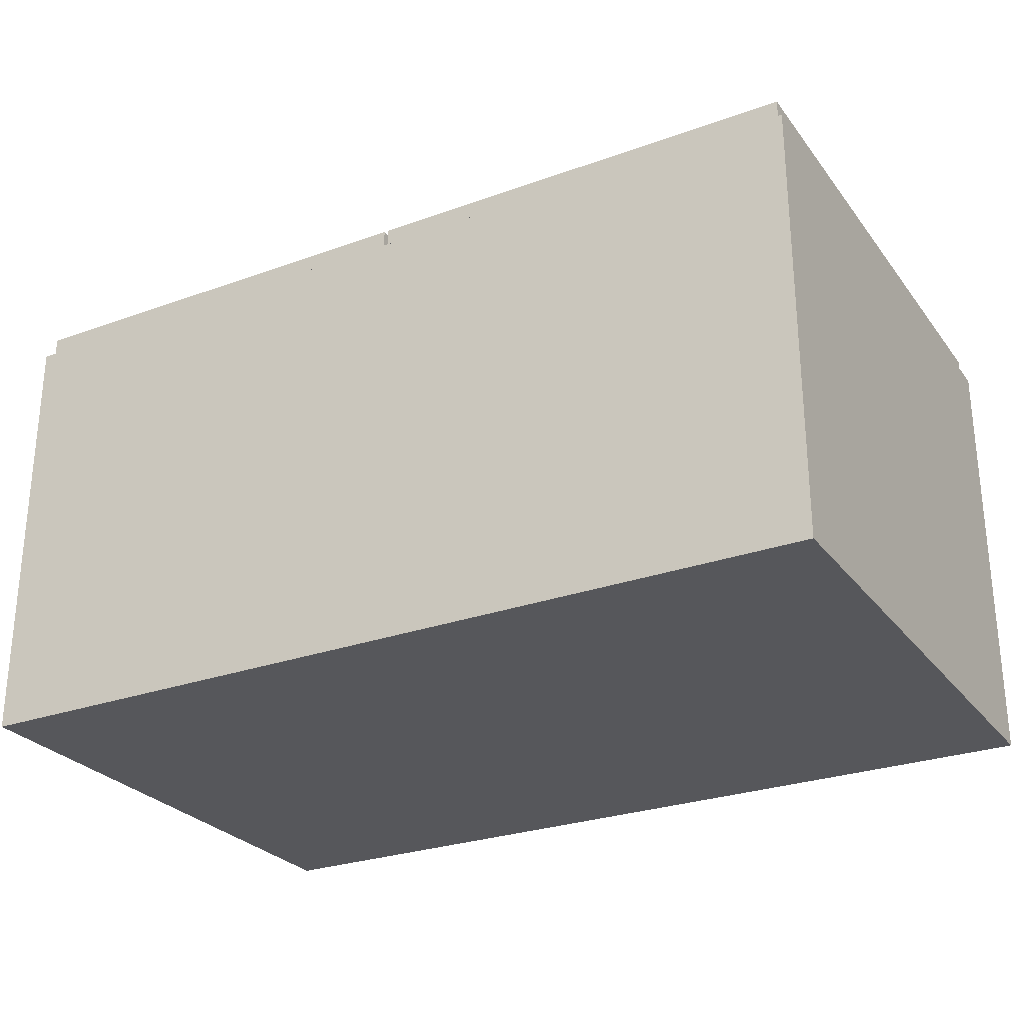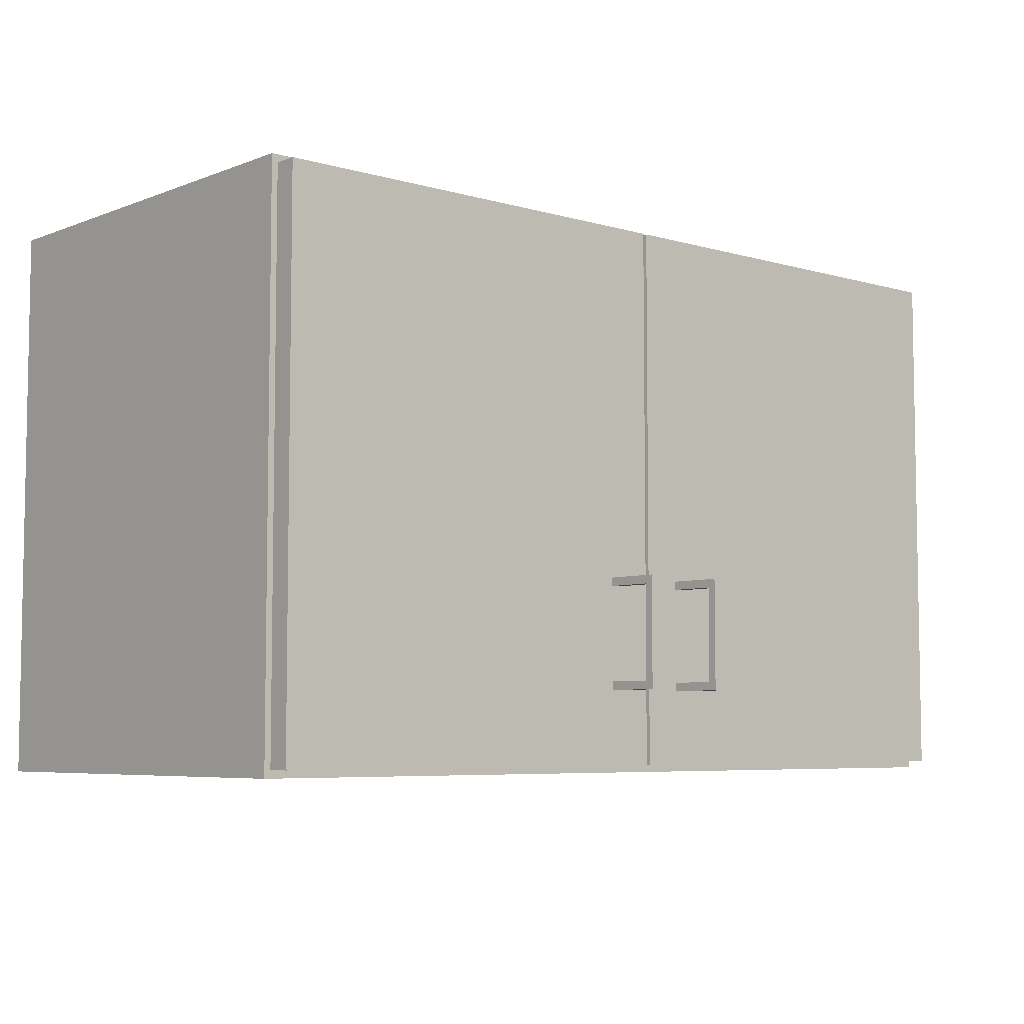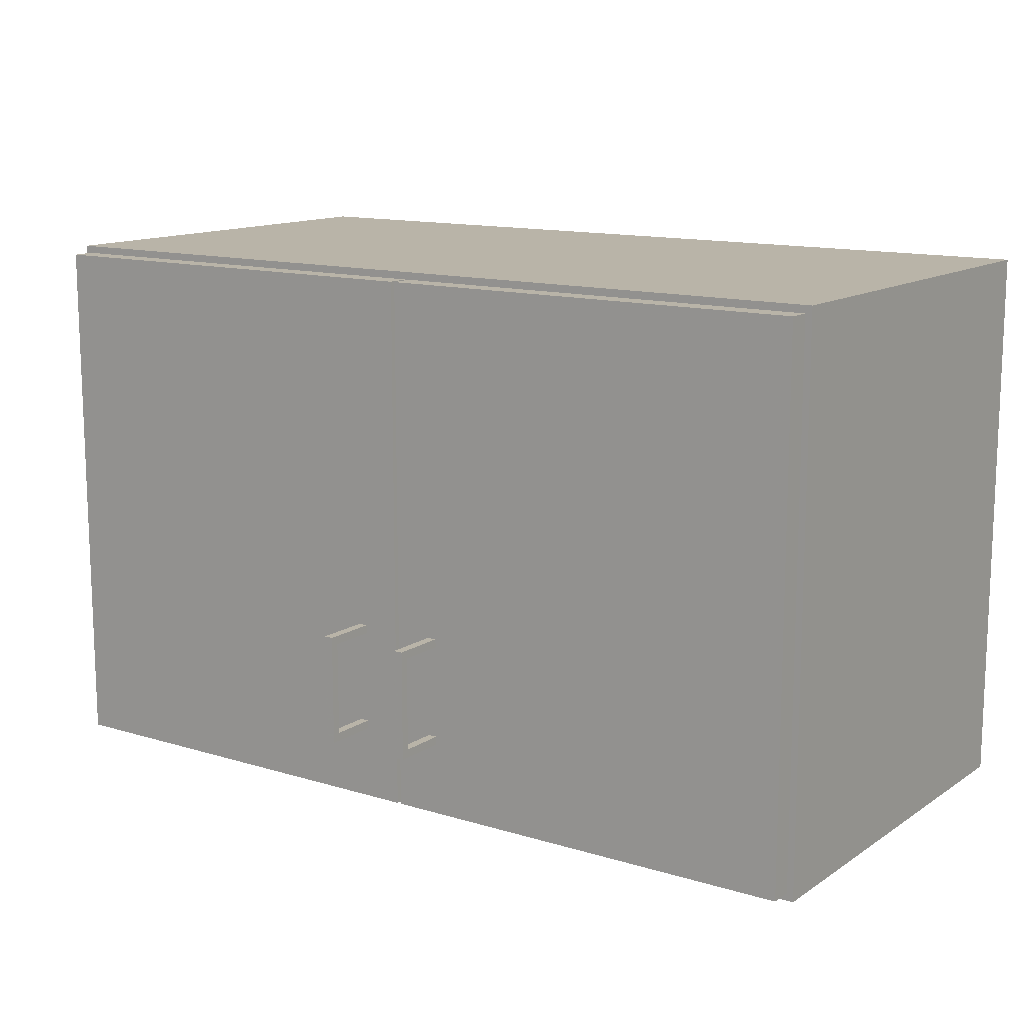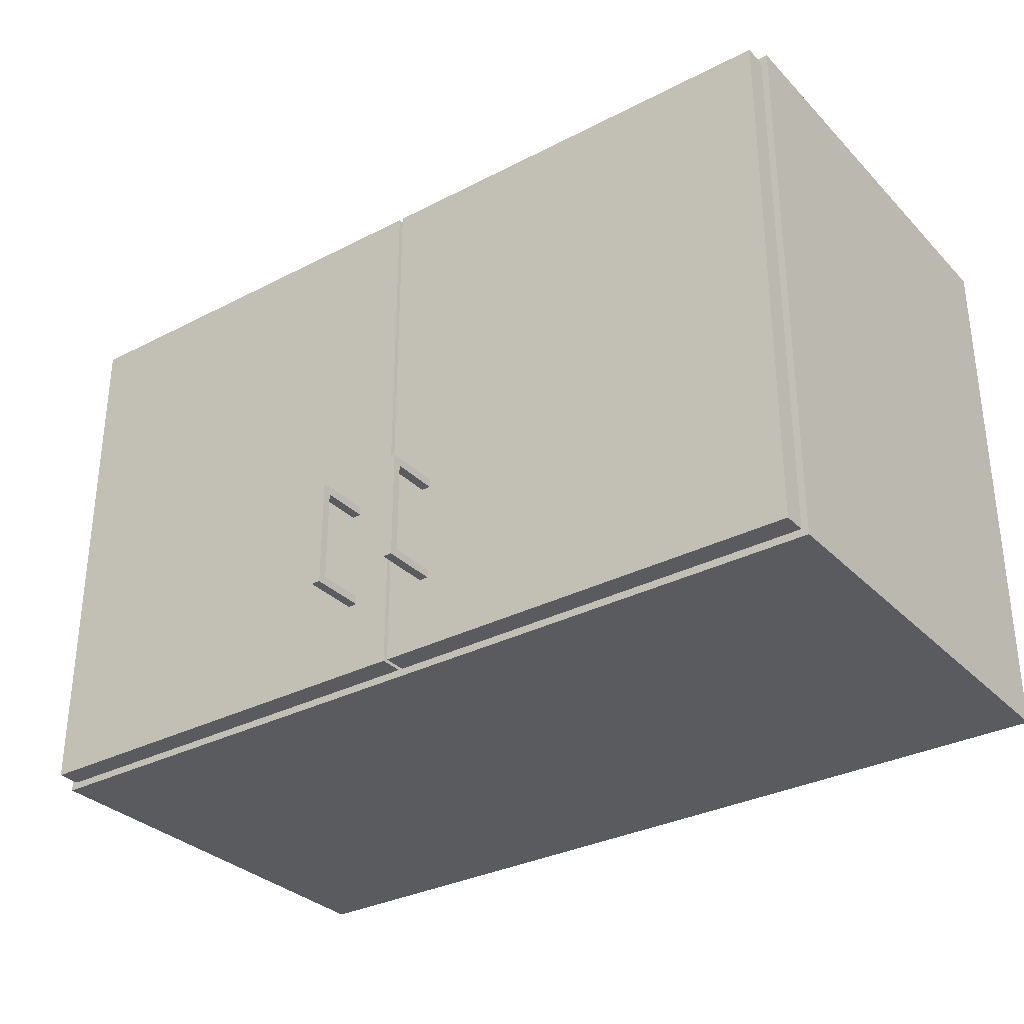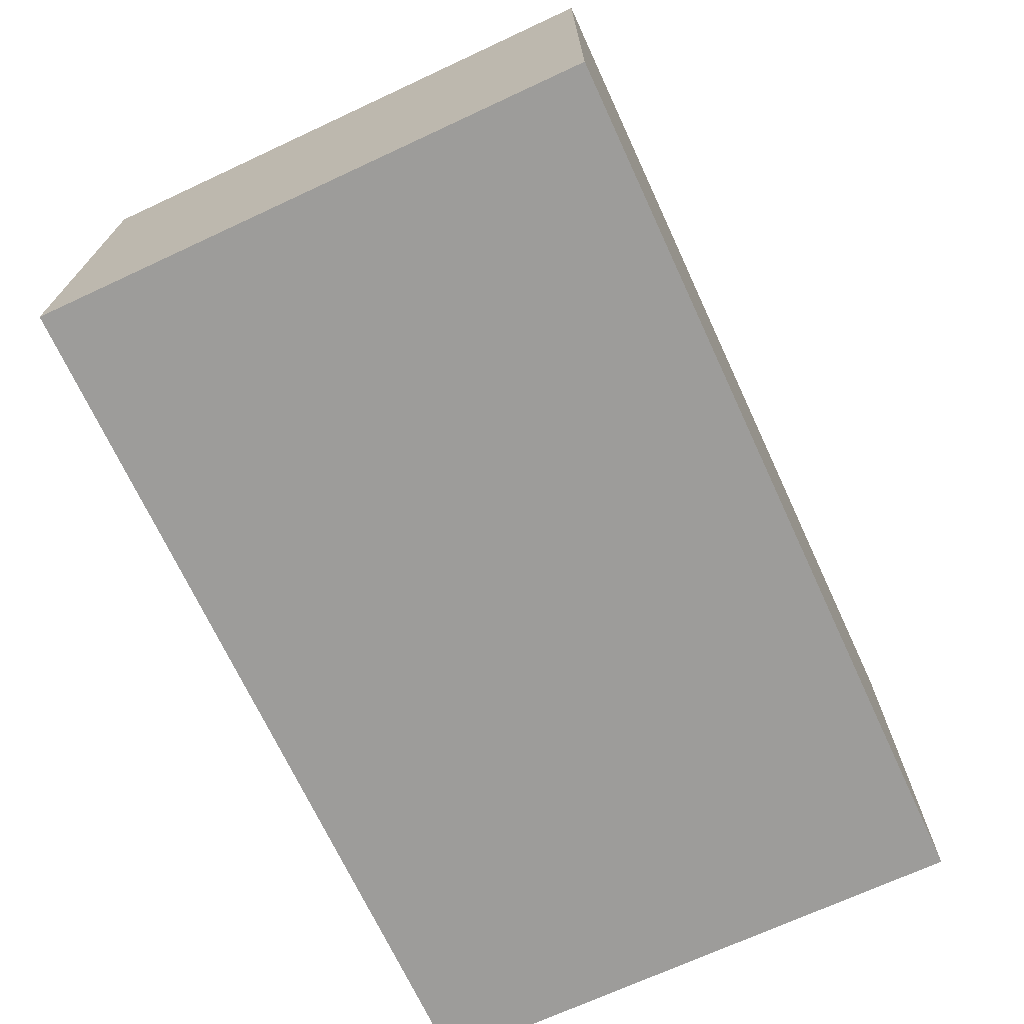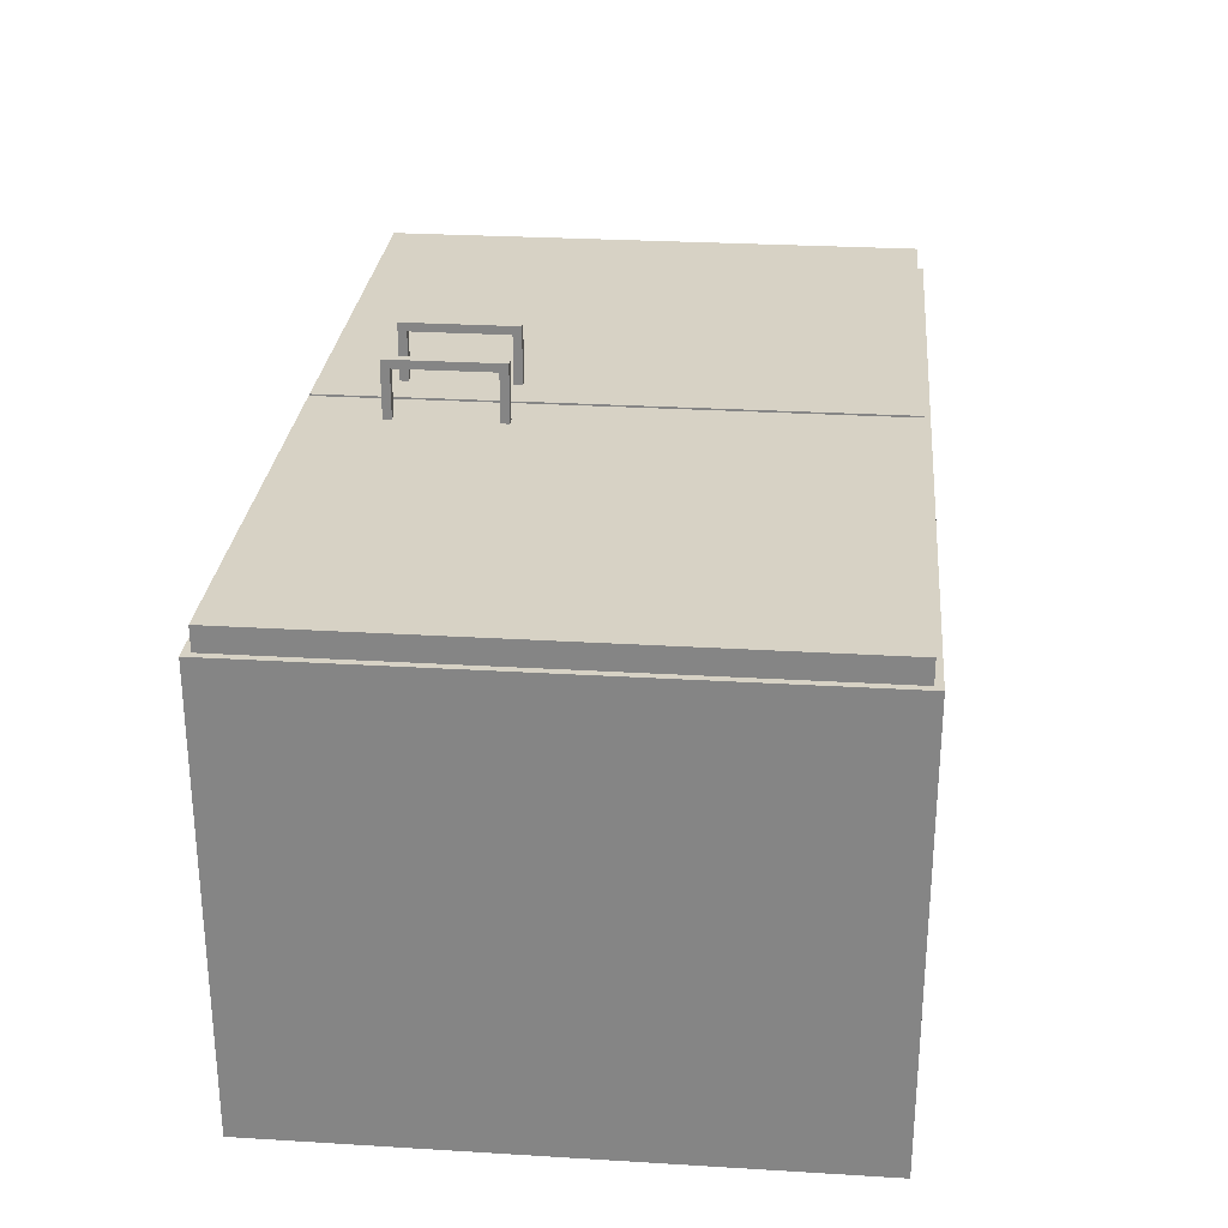
<metadata>
{"format":"obj","ext":"obj","renderer":"f3d","projection":"perspective","resolution":1024,"background":"white","views":[{"elev":-27.3,"azim":29.1,"up":"+Z"},{"elev":-6.0,"azim":-41.1,"up":"+Y"},{"elev":13.1,"azim":34.8,"up":"+Y"},{"elev":-32.0,"azim":36.0,"up":"+Y"},{"elev":-70.3,"azim":-65.1,"up":"+Z"},{"elev":27.6,"azim":95.3,"up":"+Z"}]}
</metadata>
<code>
v 0.975 0.6188 0.02503
v 0.975 0.02502 0.025
v 0.975 0.6187 0.5
v 0.975 0.025 0.5
v 0.9503 0.594 0.04977
v 0.9503 0.04976 0.04974
v 0.9503 0.594 0.5
v 0.9503 0.04974 0.5
v 0.04974 0.594 0.04977
v 0.04974 0.04976 0.04974
v 0.04974 0.594 0.5
v 0.04974 0.04974 0.5
v 0.025 0.6188 0.02503
v 0.025 0.02502 0.025
v 0.025 0.6187 0.5
v 0.025 0.025 0.5
v 0.5532 0.2309 0.5249
v 0.5532 0.2309 0.5843
v 0.5532 0.1122 0.5843
v 0.5532 0.1122 0.5249
v 0.5532 0.222 0.5249
v 0.5532 0.222 0.5754
v 0.5532 0.1211 0.5754
v 0.5532 0.1211 0.5249
v 0.5433 0.2309 0.5249
v 0.5433 0.2309 0.5843
v 0.5433 0.1122 0.5843
v 0.5433 0.1122 0.5249
v 0.5433 0.1211 0.5249
v 0.5433 0.1211 0.5754
v 0.5433 0.222 0.5754
v 0.5433 0.222 0.5249
v 0.4588 0.2309 0.5249
v 0.4588 0.2309 0.5843
v 0.4588 0.1122 0.5843
v 0.4588 0.1122 0.5249
v 0.4588 0.222 0.5249
v 0.4588 0.222 0.5754
v 0.4588 0.1211 0.5754
v 0.4588 0.1211 0.5249
v 0.4489 0.2309 0.5249
v 0.4489 0.2309 0.5843
v 0.4489 0.1122 0.5843
v 0.4489 0.1122 0.5249
v 0.4489 0.1211 0.5249
v 0.4489 0.1211 0.5754
v 0.4489 0.222 0.5754
v 0.4489 0.222 0.5249
v 0.9679 0.03293 0.5248
v 0.9679 0.6108 0.5248
v 0.9679 0.03293 0.5001
v 0.9679 0.6108 0.5001
v 0.5033 0.03293 0.5248
v 0.5033 0.6108 0.5248
v 0.5033 0.03293 0.5001
v 0.5033 0.6108 0.5001
v 0.4988 0.03293 0.5001
v 0.4988 0.6108 0.5001
v 0.03169 0.6108 0.5001
v 0.03169 0.03293 0.5001
v 0.03169 0.6108 0.5248
v 0.03169 0.03293 0.5248
v 0.4988 0.6108 0.5248
v 0.4988 0.03293 0.5248
f 14 16 15
f 13 14 15
f 2 14 13
f 1 2 13
f 4 2 1
f 3 4 1
f 13 15 3
f 1 13 3
f 16 14 2
f 4 16 2
f 12 10 9
f 11 12 9
f 10 6 5
f 9 10 5
f 6 8 7
f 5 6 7
f 11 9 5
f 7 11 5
f 10 12 8
f 6 10 8
f 16 12 11
f 15 16 11
f 3 7 8
f 4 3 8
f 15 11 7
f 3 15 7
f 4 8 12
f 16 4 12
f 25 26 18
f 17 25 18
f 26 27 19
f 18 26 19
f 27 28 20
f 19 27 20
f 28 29 24
f 20 28 24
f 29 30 23
f 24 29 23
f 30 31 22
f 23 30 22
f 31 32 21
f 22 31 21
f 32 25 17
f 21 32 17
f 22 21 17
f 20 24 23
f 19 20 23
f 19 23 22
f 18 19 22
f 18 22 17
f 31 26 25
f 32 31 25
f 30 27 26
f 31 30 26
f 29 28 27
f 30 29 27
f 41 42 34
f 33 41 34
f 42 43 35
f 34 42 35
f 43 44 36
f 35 43 36
f 44 45 40
f 36 44 40
f 45 46 39
f 40 45 39
f 46 47 38
f 39 46 38
f 47 48 37
f 38 47 37
f 48 41 33
f 37 48 33
f 38 37 33
f 36 40 39
f 35 36 39
f 35 39 38
f 34 35 38
f 34 38 33
f 47 42 41
f 48 47 41
f 46 43 42
f 47 46 42
f 45 44 43
f 46 45 43
f 56 52 51
f 55 56 51
f 54 56 55
f 53 54 55
f 50 54 53
f 49 50 53
f 52 50 49
f 51 52 49
f 53 55 51
f 49 53 51
f 56 54 50
f 52 56 50
f 59 58 57
f 60 59 57
f 61 59 60
f 62 61 60
f 63 61 62
f 64 63 62
f 58 63 64
f 57 58 64
f 62 60 57
f 64 62 57
f 59 61 63
f 58 59 63

</code>
